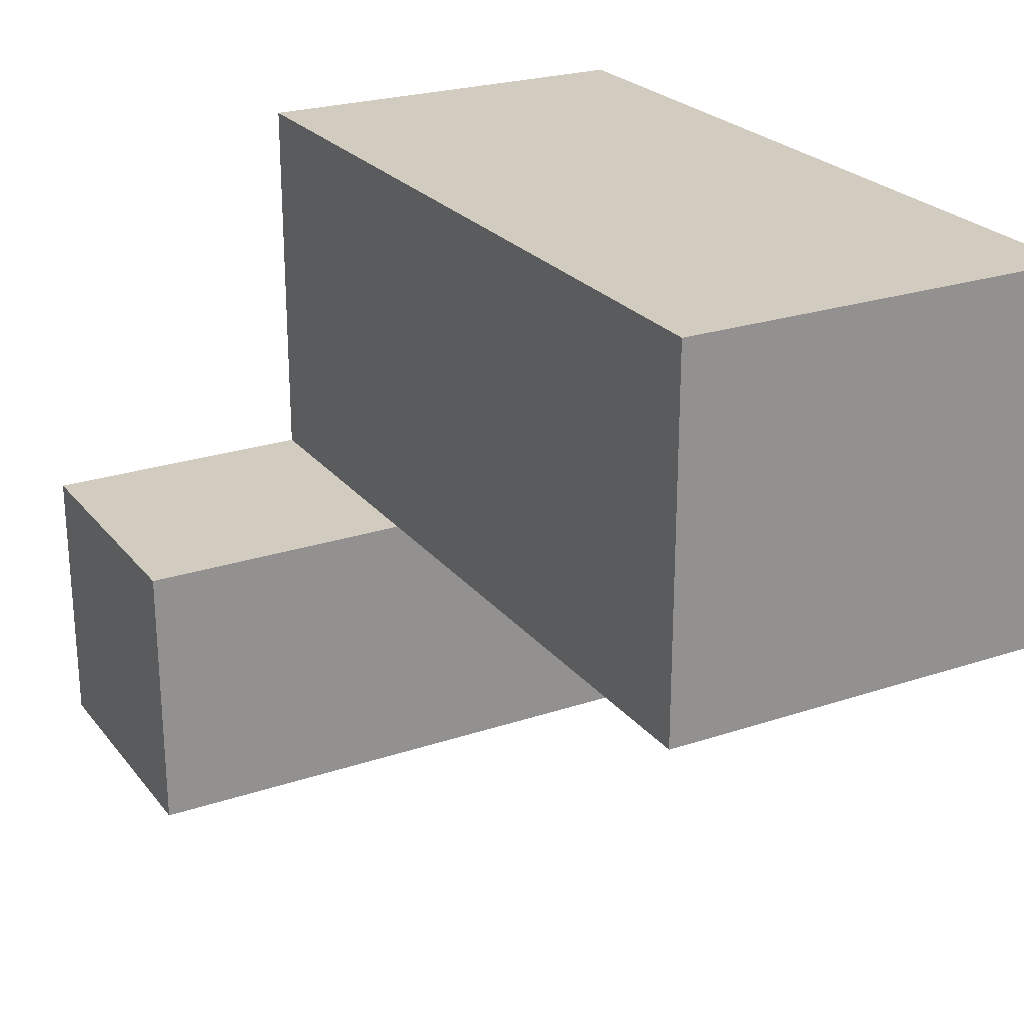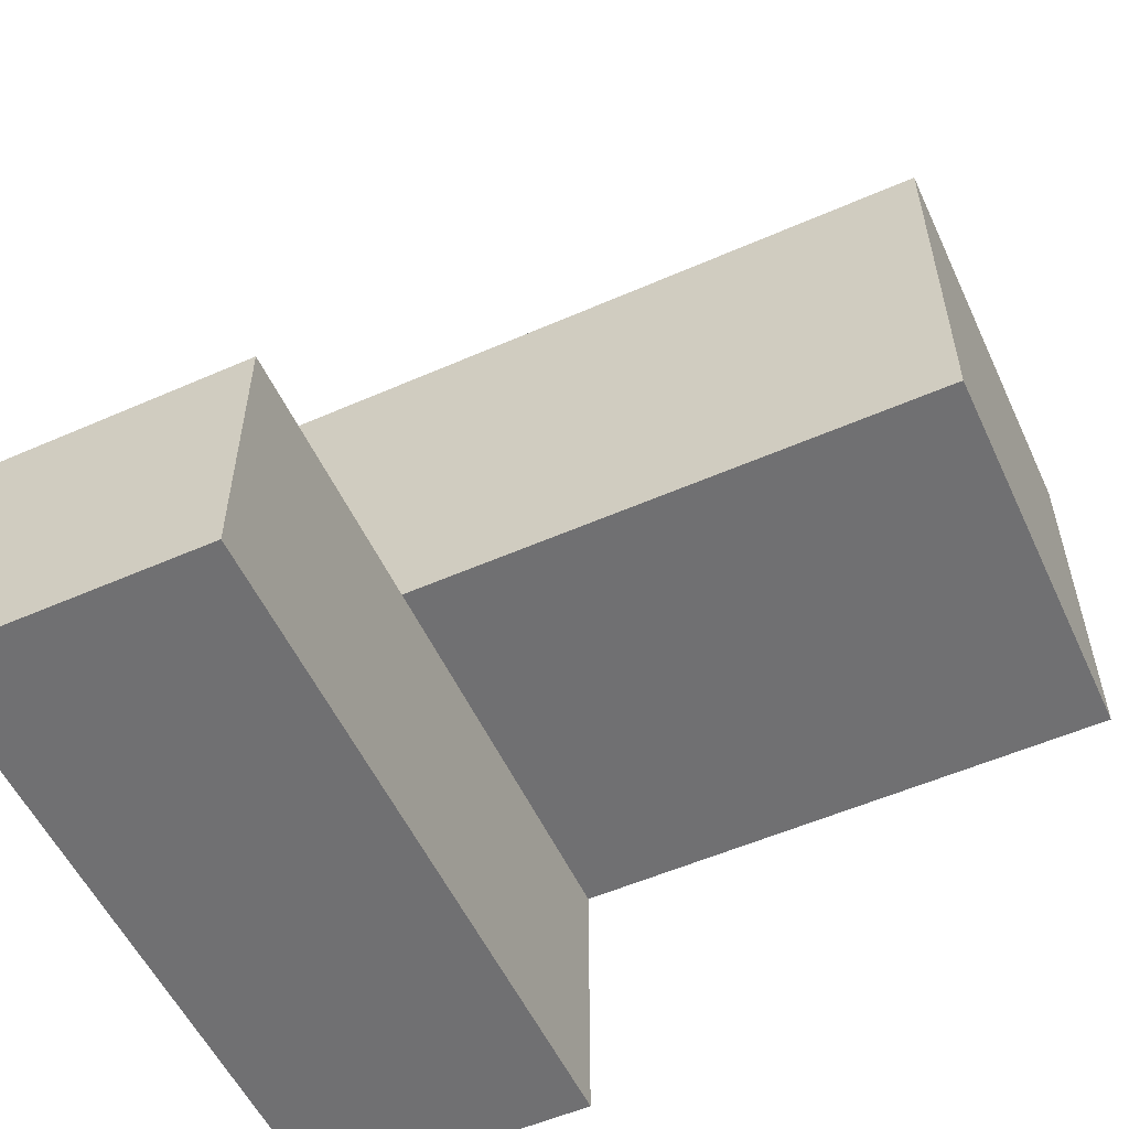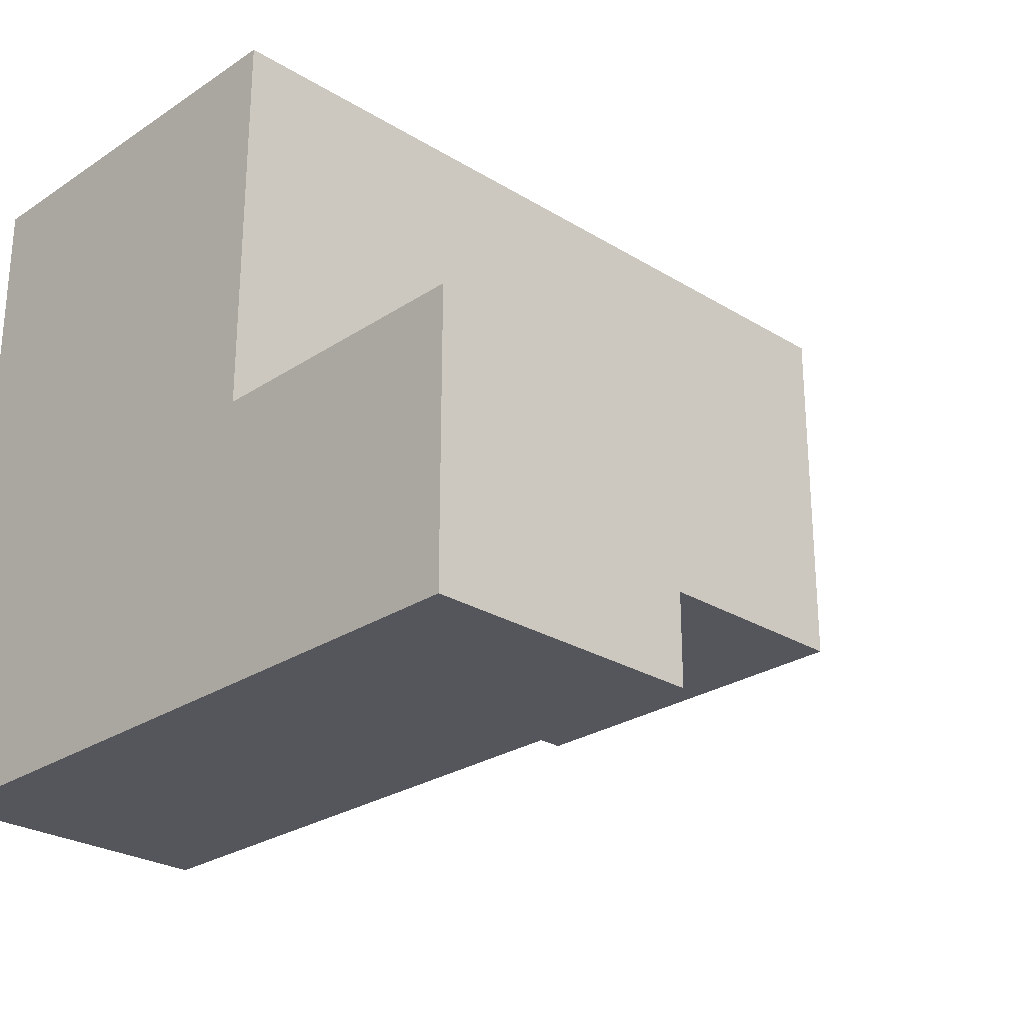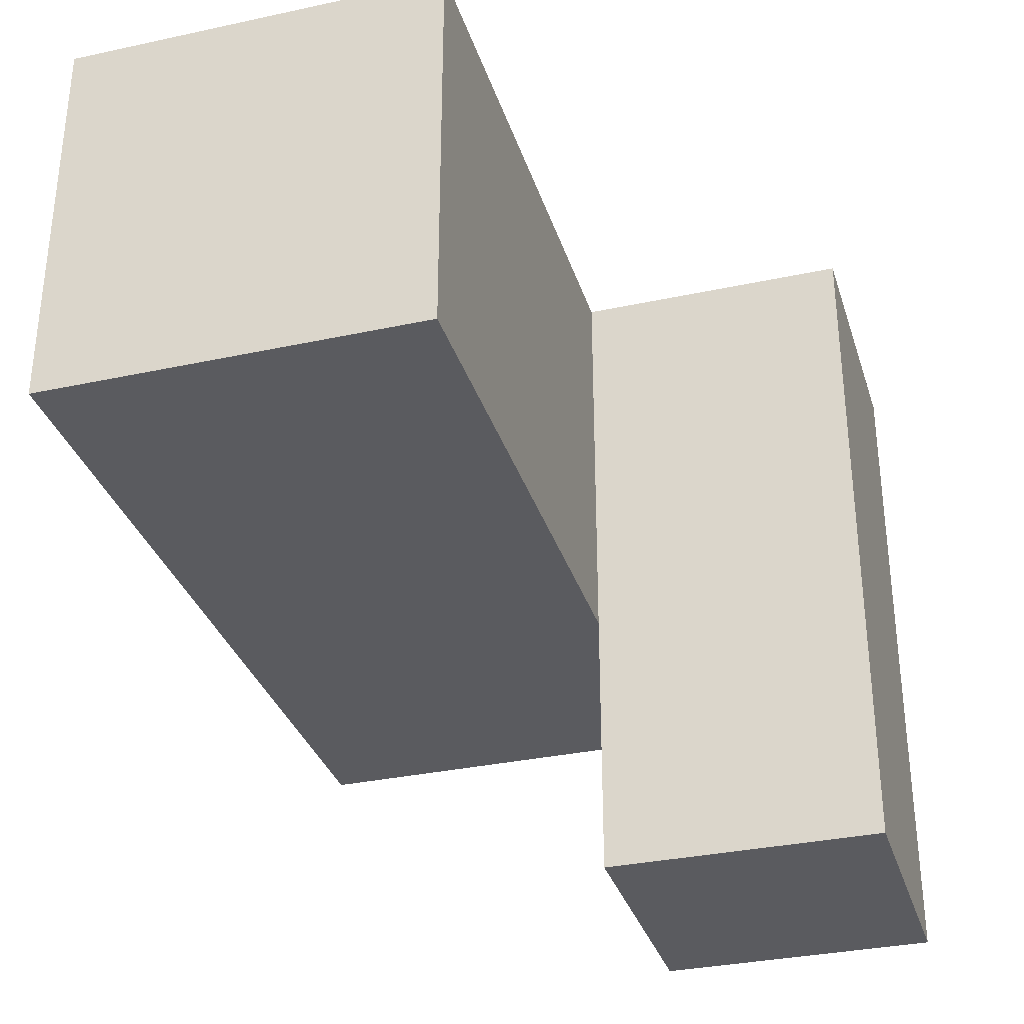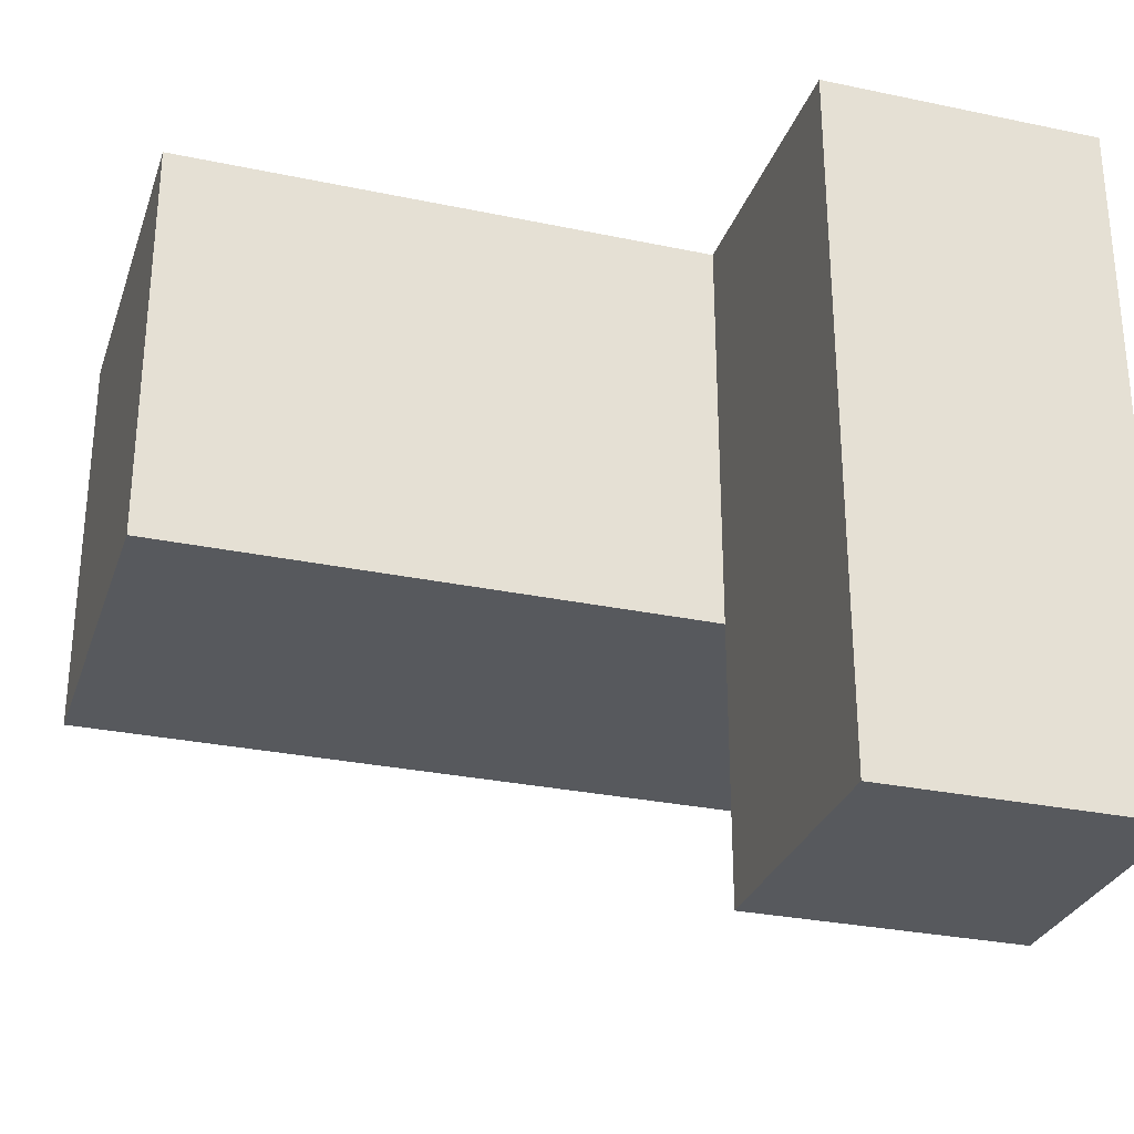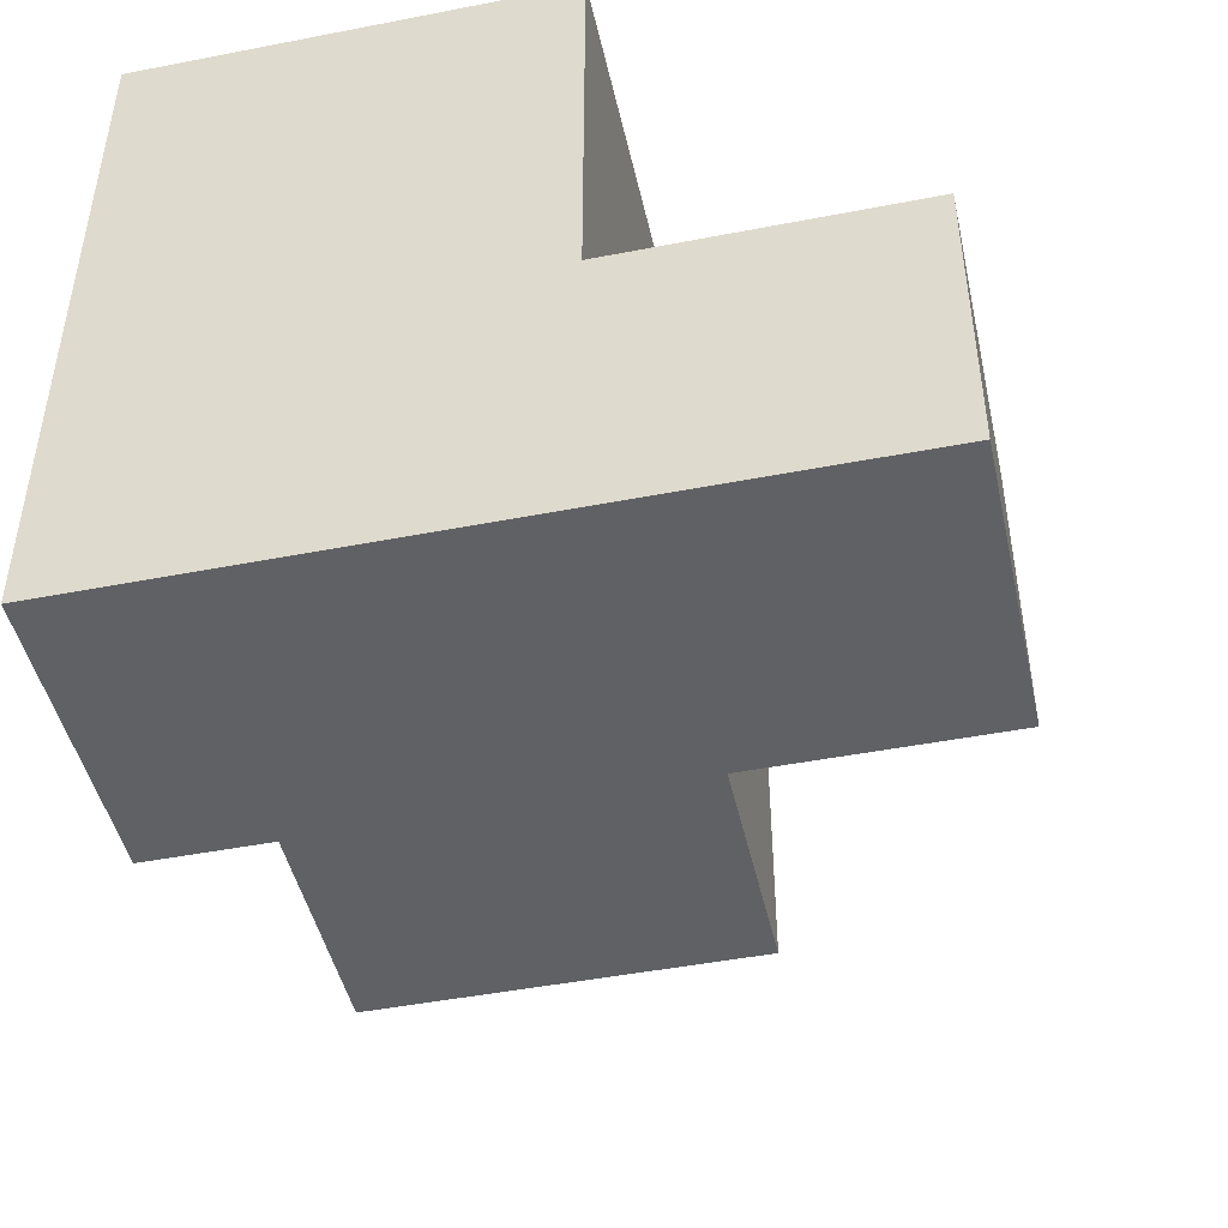
<metadata>
{"format":"obj","ext":"obj","renderer":"f3d","projection":"perspective","resolution":1024,"background":"white","views":[{"elev":24.2,"azim":61.2,"up":"+Z"},{"elev":-55.0,"azim":24.8,"up":"+Z"},{"elev":-26.3,"azim":-44.0,"up":"+Z"},{"elev":-33.0,"azim":106.6,"up":"+Y"},{"elev":-29.3,"azim":162.7,"up":"+Y"},{"elev":-46.4,"azim":-77.5,"up":"+Z"}]}
</metadata>
<code>
o Cube
v 1 -1 -1
v 1 -1 1
v -1 -1 1
v -1 -1 -1
v 1 1 -1
v 1 1 1
v -1 1 1
v -1 1 -1
v 1 3.961 -1
v 1 3.961 1
v -1 3.961 -1
v -1 3.961 1
v 1 1 1
v -1 1 1
v 1 3.961 1
v -1 3.961 1
v 1 1 3.793
v -1 1 3.793
v 1 3.961 3.793
v -1 3.961 3.793
v 4.916 1 1
v 4.916 3.961 1
v 4.916 1 3.793
v 4.916 3.961 3.793
f 2 4 1
f 7 13 14
f 5 2 1
f 6 3 2
f 3 8 4
f 1 8 5
f 11 10 9
f 5 10 6
f 7 11 8
f 8 9 5
f 14 20 16
f 12 14 16
f 6 15 13
f 10 16 15
f 17 20 18
f 15 20 19
f 19 22 15
f 14 17 18
f 22 23 21
f 17 24 19
f 13 23 17
f 15 21 13
f 2 3 4
f 7 6 13
f 5 6 2
f 6 7 3
f 3 7 8
f 1 4 8
f 11 12 10
f 5 9 10
f 7 12 11
f 8 11 9
f 14 18 20
f 12 7 14
f 6 10 15
f 10 12 16
f 17 19 20
f 15 16 20
f 19 24 22
f 14 13 17
f 22 24 23
f 17 23 24
f 13 21 23
f 15 22 21

</code>
